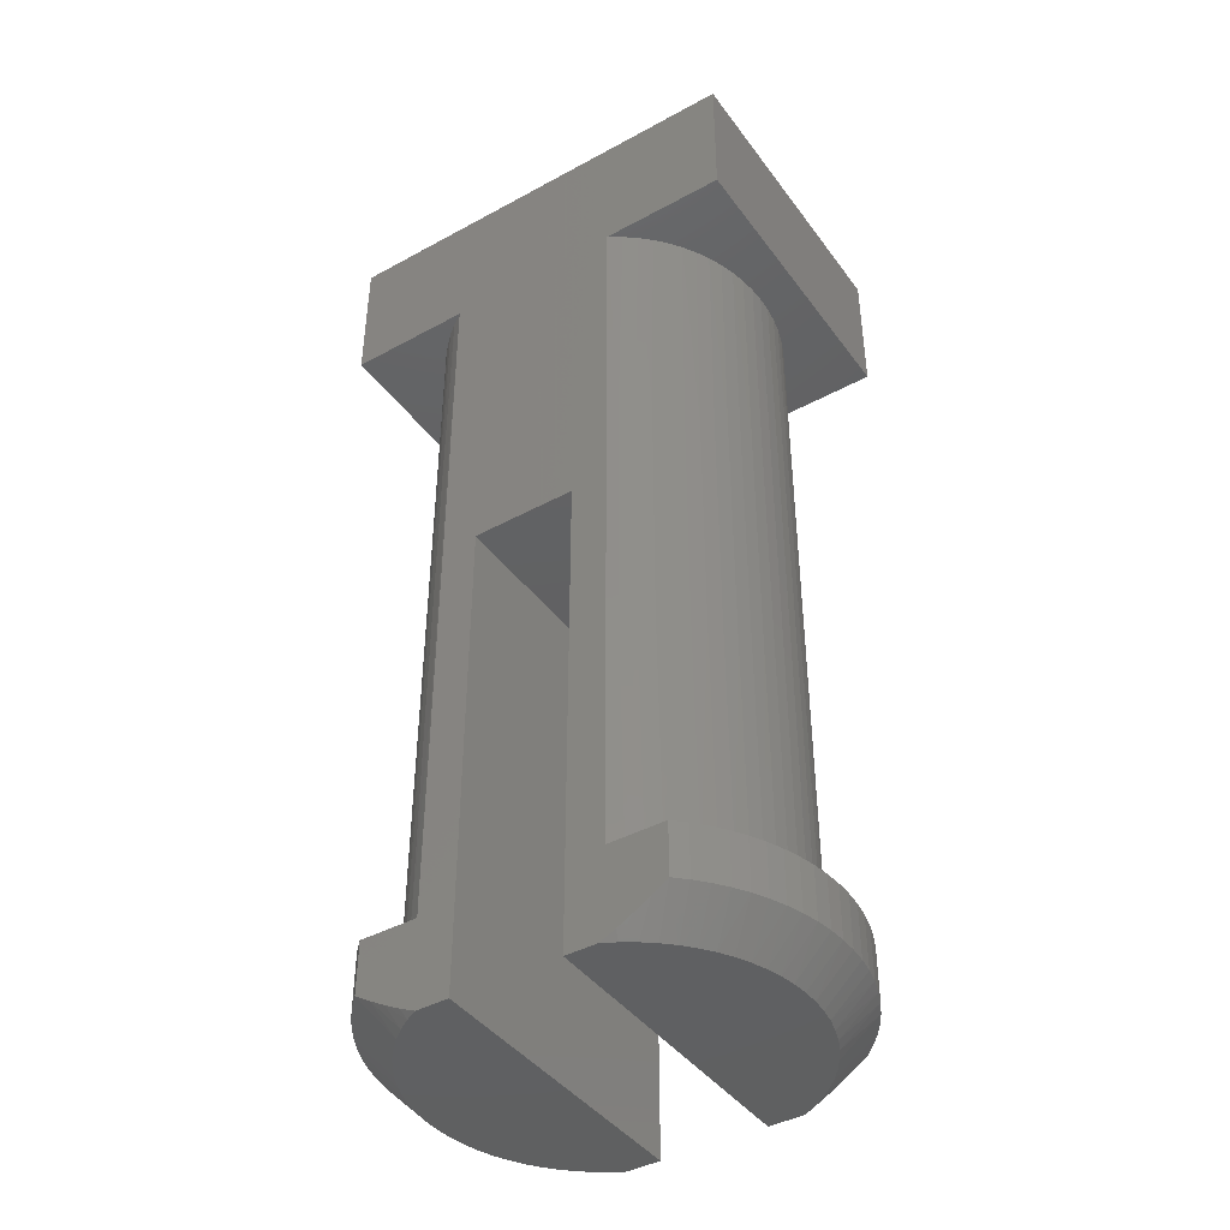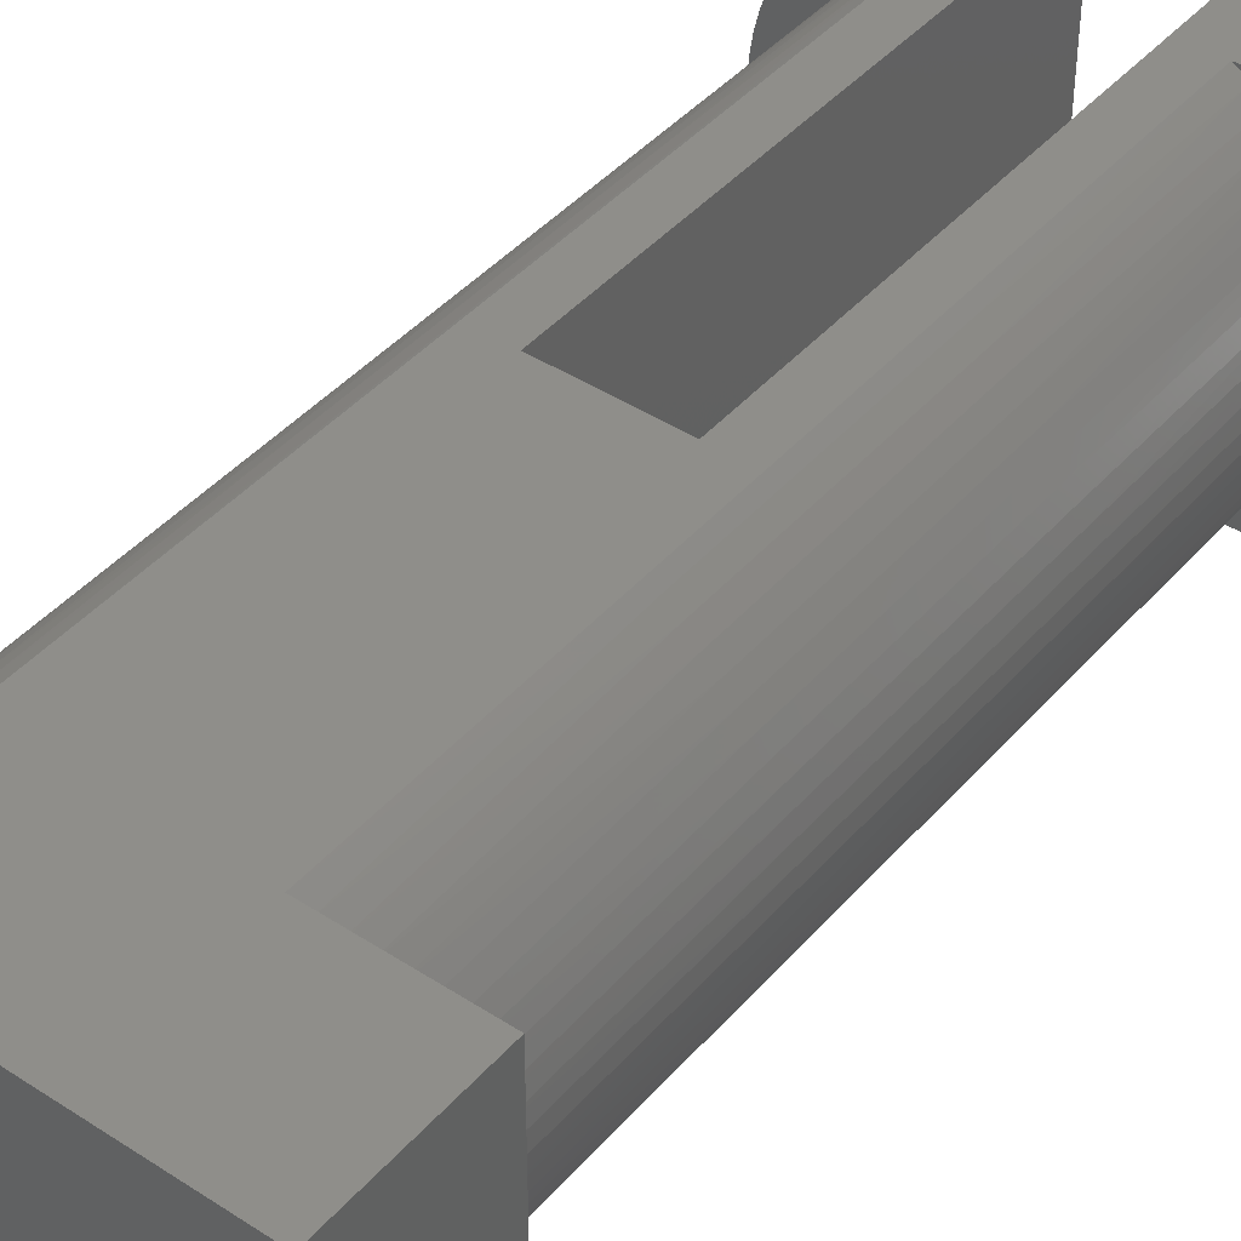
<metadata>
{"format":"stl","ext":"stl","renderer":"f3d","projection":"perspective","resolution":1024,"background":"white","views":[{"elev":-42.1,"azim":-146.8,"up":"+Y"},{"elev":43.1,"azim":-142.3,"up":"+Z"}]}
</metadata>
<code>
# stl→obj: 362 verts, 720 faces
v -1.962 -6.871 2.512e-07
v -1.823 -7.244 0.369
v -2.201 -6.717 2.512e-07
v -1.986 -7.244 0.5235
v -2.376 -6.717 0.1689
v -2.135 -7.244 0.6919
v -2.537 -6.717 0.3512
v -2.682 -6.717 0.5456
v -2.268 -7.244 0.8728
v -2.812 -6.717 0.751
v -2.384 -7.244 1.065
v -2.925 -6.717 0.9661
v -2.483 -7.244 1.266
v -3.021 -6.717 1.189
v -2.564 -7.244 1.476
v -3.098 -6.717 1.42
v -2.626 -7.244 1.692
v -3.157 -6.717 1.655
v -2.668 -7.244 1.912
v -3.198 -6.717 1.895
v -2.691 -7.244 2.136
v -3.219 -6.717 2.137
v -2.694 -7.244 2.36
v -3.22 -6.717 2.38
v -3.203 -6.717 2.622
v -2.677 -7.244 2.584
v -3.166 -6.717 2.863
v -2.64 -7.244 2.806
v -3.11 -6.717 3.099
v -2.583 -7.244 3.023
v -3.035 -6.717 3.33
v -2.508 -7.244 3.235
v -2.943 -6.717 3.555
v -2.414 -7.244 3.439
v -2.833 -6.717 3.771
v -2.302 -7.244 3.633
v -2.706 -6.717 3.979
v -2.173 -7.244 3.817
v -2.563 -6.717 4.175
v -2.029 -7.244 3.989
v -2.404 -6.717 4.359
v -1.87 -7.244 4.148
v -2.232 -6.717 4.531
v -1.999 -6.87 4.531
v -1.697 -7.244 4.292
v -1.77 -7.008 4.531
v -1.513 -7.244 4.42
v -1.543 -7.133 4.531
v -1.318 -7.244 4.531
v -1.647 -7.244 0.2295
v -1.727 -7.01 2.512e-07
v -1.46 -7.244 0.1062
v -1.494 -7.135 2.512e-07
v -1.262 -7.244 2.512e-07
v -2.201 -5.927 2.512e-07
v -2.376 -5.927 0.1689
v -2.537 -5.927 0.3512
v -2.682 -5.927 0.5456
v -2.812 -5.927 0.751
v -2.925 -5.927 0.9661
v -3.021 -5.927 1.189
v -3.098 -5.927 1.42
v -3.157 -5.927 1.655
v -3.198 -5.927 1.895
v -3.219 -5.927 2.137
v -3.22 -5.927 2.38
v -3.203 -5.927 2.622
v -3.166 -5.927 2.863
v -3.11 -5.927 3.099
v -3.035 -5.927 3.33
v -2.943 -5.927 3.555
v -2.833 -5.927 3.771
v -2.706 -5.927 3.979
v -2.563 -5.927 4.175
v -2.404 -5.927 4.359
v -2.232 -5.927 4.531
v -1.344 -5.927 4.531
v -0.7902 -7.244 4.531
v -0.7902 0.1317 4.531
v -1.344 5.136 4.531
v 0.7902 0.1317 4.531
v 1.344 5.136 4.531
v 1.344 -5.927 4.531
v 0.7902 -7.244 4.531
v 1.305 -7.244 4.531
v 1.532 -7.134 4.531
v 1.76 -7.009 4.531
v 1.991 -6.87 4.531
v 2.225 -6.717 4.531
v 2.225 -5.927 4.531
v 3.24 5.136 4.531
v 3.24 7.244 4.531
v -3.24 7.244 4.531
v -3.24 5.136 4.531
v 1.859 -7.244 4.151
v 2.019 -7.244 3.994
v 2.398 -6.717 4.36
v 2.557 -6.717 4.176
v 2.165 -7.244 3.822
v 2.701 -6.717 3.98
v 2.294 -7.244 3.639
v 2.828 -6.717 3.773
v 2.407 -7.244 3.445
v 2.939 -6.717 3.557
v 2.502 -7.244 3.241
v 3.032 -6.717 3.333
v 2.579 -7.244 3.03
v 3.107 -6.717 3.102
v 2.637 -7.244 2.813
v 3.164 -6.717 2.865
v 2.675 -7.244 2.592
v 3.202 -6.717 2.625
v 2.693 -7.244 2.368
v 3.22 -6.717 2.383
v 3.219 -6.717 2.14
v 2.692 -7.244 2.144
v 3.199 -6.717 1.898
v 2.671 -7.244 1.92
v 3.16 -6.717 1.658
v 2.629 -7.244 1.7
v 3.101 -6.717 1.422
v 2.569 -7.244 1.483
v 3.025 -6.717 1.192
v 2.489 -7.244 1.273
v 2.93 -6.717 0.9683
v 2.392 -7.244 1.071
v 2.817 -6.717 0.7529
v 2.276 -7.244 0.8785
v 2.688 -6.717 0.5471
v 2.144 -7.244 0.6969
v 2.543 -6.717 0.3522
v 1.997 -7.244 0.5276
v 2.383 -6.717 0.1695
v 2.209 -6.717 7.536e-07
v 1.835 -7.244 0.3722
v 1.971 -6.871 7.536e-07
v 1.659 -7.244 0.2317
v 1.737 -7.01 7.536e-07
v 1.472 -7.244 0.1073
v 1.506 -7.134 7.536e-07
v 1.275 -7.244 7.536e-07
v 1.686 -7.244 4.294
v 1.501 -7.244 4.421
v 2.398 -5.927 4.36
v 2.557 -5.927 4.176
v 2.701 -5.927 3.98
v 2.828 -5.927 3.773
v 2.939 -5.927 3.557
v 3.032 -5.927 3.333
v 3.107 -5.927 3.102
v 3.164 -5.927 2.865
v 3.202 -5.927 2.625
v 3.22 -5.927 2.383
v 3.219 -5.927 2.14
v 3.199 -5.927 1.898
v 3.16 -5.927 1.658
v 3.101 -5.927 1.422
v 3.025 -5.927 1.192
v 2.93 -5.927 0.9683
v 2.817 -5.927 0.7529
v 2.688 -5.927 0.5471
v 2.543 -5.927 0.3522
v 2.383 -5.927 0.1695
v 2.209 -5.927 7.536e-07
v -2.168 -5.927 0.7695
v -2.031 -5.927 0.5883
v -1.879 -5.927 0.4195
v -2.289 -5.927 0.9619
v -2.393 -5.927 1.164
v -2.479 -5.927 1.374
v -2.546 -5.927 1.591
v -2.595 -5.927 1.813
v -2.624 -5.927 2.038
v -2.634 -5.927 2.265
v -2.624 -5.927 2.492
v -2.595 -5.927 2.718
v -2.546 -5.927 2.939
v -2.479 -5.927 3.156
v -2.393 -5.927 3.367
v -2.289 -5.927 3.569
v -2.168 -5.927 3.761
v -2.031 -5.927 3.942
v -1.879 -5.927 4.111
v -1.713 -5.927 4.266
v -1.534 -5.927 4.406
v -1.713 -5.927 0.2644
v -1.534 -5.927 0.1242
v -1.344 -5.927 2.512e-07
v -1.482 -2.239 0.08737
v -1.482 1.449 0.08737
v -1.344 5.136 2.512e-07
v -1.534 5.136 0.1242
v -1.668 1.449 0.2268
v -1.713 5.136 0.2644
v -1.842 1.449 0.3822
v -1.879 5.136 0.4195
v -2.001 1.449 0.5524
v -2.031 5.136 0.5883
v -2.145 1.449 0.736
v -2.168 5.136 0.7695
v -2.271 1.449 0.9315
v -2.289 5.136 0.9619
v -2.38 1.449 1.137
v -2.393 5.136 1.164
v -2.471 1.449 1.352
v -2.479 5.136 1.374
v -2.542 1.449 1.574
v -2.546 5.136 1.591
v -2.593 1.449 1.802
v -2.595 5.136 1.813
v -2.624 1.449 2.033
v -2.624 5.136 2.038
v -2.634 1.449 2.265
v -2.634 5.136 2.265
v -2.624 5.136 2.492
v -2.624 1.449 2.498
v -2.595 5.136 2.718
v -2.593 1.449 2.729
v -2.546 5.136 2.939
v -2.542 1.449 2.956
v -2.479 5.136 3.156
v -2.471 1.449 3.178
v -2.393 5.136 3.367
v -2.38 1.449 3.393
v -2.289 5.136 3.569
v -2.271 1.449 3.599
v -2.168 5.136 3.761
v -2.145 1.449 3.795
v -2.031 5.136 3.942
v -2.001 1.449 3.978
v -1.879 5.136 4.111
v -1.842 1.449 4.148
v -1.713 5.136 4.266
v -1.668 1.449 4.304
v -1.534 5.136 4.406
v -1.482 1.449 4.443
v -1.482 -2.239 4.443
v -1.668 -2.239 4.304
v -1.842 -2.239 4.148
v -2.001 -2.239 3.978
v -2.145 -2.239 3.795
v -2.271 -2.239 3.599
v -2.38 -2.239 3.393
v -2.471 -2.239 3.178
v -2.542 -2.239 2.956
v -2.593 -2.239 2.729
v -2.624 -2.239 2.498
v -2.634 -2.239 2.265
v -2.624 -2.239 2.033
v -2.593 -2.239 1.802
v -2.542 -2.239 1.574
v -2.471 -2.239 1.352
v -2.38 -2.239 1.137
v -2.271 -2.239 0.9315
v -2.145 -2.239 0.736
v -2.001 -2.239 0.5524
v -1.842 -2.239 0.3822
v -1.668 -2.239 0.2268
v 2.168 -5.927 3.761
v 2.031 -5.927 3.942
v 1.879 -5.927 4.111
v 2.289 -5.927 3.569
v 2.393 -5.927 3.367
v 2.479 -5.927 3.156
v 2.546 -5.927 2.939
v 2.595 -5.927 2.718
v 2.624 -5.927 2.492
v 2.634 -5.927 2.265
v 2.624 -5.927 2.038
v 2.595 -5.927 1.813
v 2.546 -5.927 1.591
v 2.479 -5.927 1.374
v 2.393 -5.927 1.164
v 2.289 -5.927 0.9619
v 2.168 -5.927 0.7695
v 2.031 -5.927 0.5883
v 1.879 -5.927 0.4195
v 1.713 -5.927 0.2644
v 1.534 -5.927 0.1242
v 1.344 -5.927 7.536e-07
v 1.713 -5.927 4.266
v 1.534 -5.927 4.406
v 0.7902 -7.244 5.024e-07
v 0.7902 0.1317 5.024e-07
v -0.7902 -7.244 5.024e-07
v -0.7902 0.1317 5.024e-07
v 1.384 -2.239 4.507
v 1.384 1.449 4.507
v 1.534 5.136 4.406
v 1.576 1.449 4.376
v 1.713 5.136 4.266
v 1.757 1.449 4.228
v 1.879 5.136 4.111
v 1.923 1.449 4.065
v 2.031 5.136 3.942
v 2.075 1.449 3.888
v 2.168 5.136 3.761
v 2.21 1.449 3.698
v 2.289 5.136 3.569
v 2.328 1.449 3.497
v 2.393 5.136 3.367
v 2.428 1.449 3.287
v 2.479 5.136 3.156
v 2.509 1.449 3.068
v 2.546 5.136 2.939
v 2.57 1.449 2.843
v 2.595 5.136 2.718
v 2.611 1.449 2.614
v 2.624 5.136 2.492
v 2.632 1.449 2.382
v 2.634 5.136 2.265
v 2.632 1.449 2.149
v 2.624 5.136 2.038
v 2.611 1.449 1.917
v 2.595 5.136 1.813
v 2.57 1.449 1.687
v 2.546 5.136 1.591
v 2.509 1.449 1.462
v 2.479 5.136 1.374
v 2.428 1.449 1.244
v 2.393 5.136 1.164
v 2.328 1.449 1.033
v 2.289 5.136 0.9619
v 2.21 1.449 0.8323
v 2.168 5.136 0.7695
v 2.075 1.449 0.6426
v 2.031 5.136 0.5883
v 1.923 1.449 0.4656
v 1.879 5.136 0.4195
v 1.757 1.449 0.3026
v 1.713 5.136 0.2644
v 1.576 1.449 0.155
v 1.534 5.136 0.1242
v 1.384 1.449 0.02397
v 1.344 5.136 7.536e-07
v 1.384 -2.239 0.02397
v 1.576 -2.239 0.155
v 1.757 -2.239 0.3026
v 1.923 -2.239 0.4656
v 2.075 -2.239 0.6426
v 2.21 -2.239 0.8323
v 2.328 -2.239 1.033
v 2.428 -2.239 1.244
v 2.509 -2.239 1.462
v 2.57 -2.239 1.687
v 2.611 -2.239 1.917
v 2.632 -2.239 2.149
v 2.632 -2.239 2.382
v 2.611 -2.239 2.614
v 2.57 -2.239 2.843
v 2.509 -2.239 3.068
v 2.428 -2.239 3.287
v 2.328 -2.239 3.497
v 2.21 -2.239 3.698
v 2.075 -2.239 3.888
v 1.923 -2.239 4.065
v 1.757 -2.239 4.228
v 1.576 -2.239 4.376
v 3.24 5.136 1.005e-06
v -3.24 7.244 0
v -3.24 5.136 0
v 3.24 7.244 1.005e-06
f 1 2 3
f 3 2 4
f 3 4 5
f 5 4 6
f 5 6 7
f 7 6 8
f 8 6 9
f 8 9 10
f 10 9 11
f 10 11 12
f 12 11 13
f 12 13 14
f 14 13 15
f 14 15 16
f 16 15 17
f 16 17 18
f 18 17 19
f 18 19 20
f 20 19 21
f 20 21 22
f 22 21 23
f 22 23 24
f 24 23 25
f 25 23 26
f 25 26 27
f 27 26 28
f 27 28 29
f 29 28 30
f 29 30 31
f 31 30 32
f 31 32 33
f 33 32 34
f 33 34 35
f 35 34 36
f 35 36 37
f 37 36 38
f 37 38 39
f 39 38 40
f 39 40 41
f 41 40 42
f 41 42 43
f 43 42 44
f 44 42 45
f 44 45 46
f 46 45 47
f 46 47 48
f 48 47 49
f 2 1 50
f 50 1 51
f 50 51 52
f 52 51 53
f 52 53 54
f 3 5 55
f 55 5 56
f 56 5 7
f 56 7 57
f 57 7 8
f 57 8 58
f 58 8 10
f 58 10 59
f 59 10 12
f 59 12 60
f 60 12 14
f 60 14 61
f 61 14 16
f 61 16 62
f 62 16 18
f 62 18 63
f 63 18 20
f 63 20 64
f 64 20 22
f 64 22 65
f 65 22 24
f 65 24 66
f 66 24 25
f 66 25 67
f 67 25 27
f 67 27 68
f 68 27 29
f 68 29 69
f 69 29 31
f 69 31 70
f 70 31 33
f 70 33 71
f 71 33 35
f 71 35 72
f 72 35 37
f 72 37 73
f 73 37 39
f 73 39 74
f 74 39 41
f 74 41 75
f 75 41 76
f 76 41 43
f 43 44 76
f 76 44 77
f 77 44 46
f 77 46 48
f 48 49 77
f 77 49 78
f 77 78 79
f 77 79 80
f 80 79 81
f 80 81 82
f 82 81 83
f 83 81 84
f 83 84 85
f 85 86 83
f 83 86 87
f 83 87 88
f 89 90 88
f 88 90 83
f 91 92 82
f 82 92 93
f 82 93 80
f 80 93 94
f 88 95 89
f 89 95 96
f 89 96 97
f 97 96 98
f 98 96 99
f 98 99 100
f 100 99 101
f 100 101 102
f 102 101 103
f 102 103 104
f 104 103 105
f 104 105 106
f 106 105 107
f 106 107 108
f 108 107 109
f 108 109 110
f 110 109 111
f 110 111 112
f 112 111 113
f 112 113 114
f 114 113 115
f 115 113 116
f 115 116 117
f 117 116 118
f 117 118 119
f 119 118 120
f 119 120 121
f 121 120 122
f 121 122 123
f 123 122 124
f 123 124 125
f 125 124 126
f 125 126 127
f 127 126 128
f 127 128 129
f 129 128 130
f 129 130 131
f 131 130 132
f 131 132 133
f 133 132 134
f 134 132 135
f 134 135 136
f 136 135 137
f 136 137 138
f 138 137 139
f 138 139 140
f 140 139 141
f 95 88 142
f 142 88 87
f 142 87 143
f 143 87 86
f 143 86 85
f 89 97 90
f 90 97 144
f 144 97 98
f 144 98 145
f 145 98 100
f 145 100 146
f 146 100 102
f 146 102 147
f 147 102 104
f 147 104 148
f 148 104 106
f 148 106 149
f 149 106 108
f 149 108 150
f 150 108 110
f 150 110 151
f 151 110 112
f 151 112 152
f 152 112 114
f 152 114 153
f 153 114 115
f 153 115 154
f 154 115 117
f 154 117 155
f 155 117 119
f 155 119 156
f 156 119 121
f 156 121 157
f 157 121 123
f 157 123 158
f 158 123 125
f 158 125 159
f 159 125 127
f 159 127 160
f 160 127 129
f 160 129 161
f 161 129 131
f 161 131 162
f 162 131 133
f 162 133 163
f 163 133 164
f 164 133 134
f 56 165 55
f 55 165 166
f 55 166 167
f 165 56 168
f 168 56 57
f 168 57 169
f 169 57 58
f 169 58 170
f 170 58 59
f 170 59 171
f 171 59 60
f 171 60 172
f 172 60 61
f 172 61 62
f 172 62 173
f 173 62 63
f 173 63 64
f 173 64 174
f 174 64 65
f 174 65 66
f 66 67 174
f 174 67 175
f 175 67 68
f 175 68 69
f 175 69 176
f 176 69 70
f 176 70 71
f 176 71 177
f 177 71 72
f 177 72 178
f 178 72 73
f 178 73 179
f 179 73 74
f 179 74 180
f 180 74 75
f 180 75 181
f 181 75 76
f 181 76 182
f 182 76 183
f 183 76 184
f 184 76 185
f 185 76 77
f 167 186 55
f 55 186 187
f 55 187 188
f 187 189 188
f 188 189 190
f 188 190 191
f 191 190 192
f 192 190 193
f 192 193 194
f 194 193 195
f 194 195 196
f 196 195 197
f 196 197 198
f 198 197 199
f 198 199 200
f 200 199 201
f 200 201 202
f 202 201 203
f 202 203 204
f 204 203 205
f 204 205 206
f 206 205 207
f 206 207 208
f 208 207 209
f 208 209 210
f 210 209 211
f 210 211 212
f 212 211 213
f 212 213 214
f 214 213 215
f 215 213 216
f 215 216 217
f 217 216 218
f 217 218 219
f 219 218 220
f 219 220 221
f 221 220 222
f 221 222 223
f 223 222 224
f 223 224 225
f 225 224 226
f 225 226 227
f 227 226 228
f 227 228 229
f 229 228 230
f 229 230 231
f 231 230 232
f 231 232 233
f 233 232 234
f 233 234 235
f 235 234 236
f 235 236 80
f 80 236 237
f 80 237 77
f 77 237 185
f 185 237 238
f 185 238 184
f 184 238 239
f 184 239 183
f 183 239 240
f 183 240 182
f 182 240 241
f 182 241 181
f 181 241 242
f 181 242 180
f 180 242 243
f 180 243 179
f 179 243 244
f 179 244 178
f 178 244 245
f 178 245 177
f 177 245 246
f 177 246 176
f 176 246 247
f 176 247 175
f 175 247 248
f 175 248 174
f 174 248 173
f 173 248 249
f 173 249 172
f 172 249 250
f 172 250 171
f 171 250 251
f 171 251 170
f 170 251 252
f 170 252 169
f 169 252 253
f 169 253 168
f 168 253 254
f 168 254 165
f 165 254 255
f 165 255 166
f 166 255 256
f 166 256 167
f 167 256 257
f 167 257 186
f 186 257 258
f 186 258 187
f 187 258 189
f 248 213 249
f 249 213 211
f 249 211 250
f 250 211 209
f 250 209 251
f 251 209 207
f 251 207 252
f 252 207 205
f 252 205 253
f 253 205 203
f 253 203 254
f 254 203 201
f 254 201 255
f 255 201 199
f 255 199 256
f 256 199 197
f 256 197 257
f 257 197 195
f 257 195 258
f 258 195 193
f 258 193 189
f 189 193 190
f 213 248 216
f 216 248 247
f 216 247 218
f 218 247 246
f 218 246 220
f 220 246 245
f 220 245 222
f 222 245 244
f 222 244 224
f 224 244 243
f 224 243 226
f 226 243 242
f 226 242 228
f 228 242 241
f 228 241 230
f 230 241 240
f 230 240 232
f 232 240 239
f 232 239 234
f 234 239 238
f 234 238 236
f 236 238 237
f 144 259 90
f 90 259 260
f 90 260 261
f 259 144 262
f 262 144 145
f 262 145 263
f 263 145 146
f 263 146 264
f 264 146 147
f 264 147 265
f 265 147 148
f 265 148 266
f 266 148 149
f 266 149 150
f 266 150 267
f 267 150 151
f 267 151 152
f 267 152 268
f 268 152 153
f 268 153 154
f 154 155 268
f 268 155 269
f 269 155 156
f 269 156 157
f 269 157 270
f 270 157 158
f 270 158 159
f 270 159 271
f 271 159 160
f 271 160 272
f 272 160 161
f 272 161 273
f 273 161 162
f 273 162 274
f 274 162 163
f 274 163 275
f 275 163 164
f 275 164 276
f 276 164 277
f 277 164 278
f 278 164 279
f 279 164 280
f 261 281 90
f 90 281 282
f 90 282 83
f 283 84 284
f 284 84 81
f 78 285 79
f 79 285 286
f 286 284 79
f 79 284 81
f 139 85 141
f 141 85 84
f 141 84 283
f 85 139 143
f 143 139 137
f 143 137 142
f 142 137 135
f 142 135 95
f 95 135 132
f 95 132 96
f 96 132 130
f 96 130 99
f 99 130 128
f 99 128 101
f 101 128 126
f 101 126 103
f 103 126 124
f 103 124 105
f 105 124 122
f 105 122 107
f 107 122 120
f 107 120 109
f 109 120 118
f 109 118 111
f 111 118 116
f 111 116 113
f 282 287 83
f 83 287 288
f 83 288 82
f 82 288 289
f 289 288 290
f 289 290 291
f 291 290 292
f 291 292 293
f 293 292 294
f 293 294 295
f 295 294 296
f 295 296 297
f 297 296 298
f 297 298 299
f 299 298 300
f 299 300 301
f 301 300 302
f 301 302 303
f 303 302 304
f 303 304 305
f 305 304 306
f 305 306 307
f 307 306 308
f 307 308 309
f 309 308 310
f 309 310 311
f 311 310 312
f 311 312 313
f 313 312 314
f 313 314 315
f 315 314 316
f 315 316 317
f 317 316 318
f 317 318 319
f 319 318 320
f 319 320 321
f 321 320 322
f 321 322 323
f 323 322 324
f 323 324 325
f 325 324 326
f 325 326 327
f 327 326 328
f 327 328 329
f 329 328 330
f 329 330 331
f 331 330 332
f 331 332 333
f 333 332 334
f 333 334 335
f 335 334 336
f 335 336 280
f 280 336 279
f 279 336 337
f 279 337 278
f 278 337 338
f 278 338 277
f 277 338 339
f 277 339 276
f 276 339 340
f 276 340 275
f 275 340 341
f 275 341 274
f 274 341 342
f 274 342 273
f 273 342 343
f 273 343 272
f 272 343 344
f 272 344 271
f 271 344 345
f 271 345 270
f 270 345 346
f 270 346 269
f 269 346 347
f 269 347 268
f 268 347 348
f 268 348 267
f 267 348 349
f 267 349 266
f 266 349 350
f 266 350 265
f 265 350 351
f 265 351 264
f 264 351 352
f 264 352 263
f 263 352 353
f 263 353 262
f 262 353 354
f 262 354 259
f 259 354 355
f 259 355 260
f 260 355 356
f 260 356 261
f 261 356 357
f 261 357 281
f 281 357 358
f 281 358 282
f 282 358 287
f 290 288 287
f 292 290 358
f 358 290 287
f 294 292 357
f 357 292 358
f 296 294 356
f 356 294 357
f 298 296 355
f 355 296 356
f 300 298 354
f 354 298 355
f 302 300 353
f 353 300 354
f 304 302 352
f 352 302 353
f 306 304 351
f 351 304 352
f 308 306 350
f 350 306 351
f 310 308 349
f 349 308 350
f 312 310 348
f 348 310 349
f 314 312 347
f 347 312 348
f 316 314 346
f 346 314 347
f 318 316 345
f 345 316 346
f 320 318 344
f 344 318 345
f 322 320 343
f 343 320 344
f 324 322 342
f 342 322 343
f 326 324 341
f 341 324 342
f 328 326 340
f 340 326 341
f 330 328 339
f 339 328 340
f 332 330 338
f 338 330 339
f 334 332 337
f 337 332 338
f 336 334 337
f 47 52 49
f 49 52 54
f 49 54 78
f 78 54 285
f 52 47 50
f 50 47 45
f 50 45 2
f 2 45 42
f 2 42 4
f 4 42 40
f 4 40 6
f 6 40 38
f 6 38 9
f 9 38 36
f 9 36 11
f 11 36 34
f 11 34 13
f 13 34 32
f 13 32 15
f 15 32 30
f 15 30 17
f 17 30 28
f 17 28 19
f 19 28 26
f 19 26 21
f 21 26 23
f 82 289 91
f 91 289 291
f 91 291 293
f 293 295 91
f 91 295 297
f 91 297 299
f 299 301 91
f 91 301 303
f 91 303 305
f 305 307 91
f 91 307 309
f 91 309 311
f 91 311 359
f 359 311 313
f 359 313 315
f 315 317 359
f 359 317 319
f 359 319 321
f 321 323 359
f 359 323 325
f 359 325 327
f 327 329 359
f 359 329 331
f 359 331 333
f 333 335 359
f 93 360 94
f 94 360 361
f 362 92 359
f 359 92 91
f 285 54 188
f 188 54 53
f 188 53 51
f 51 1 188
f 188 1 55
f 55 1 3
f 285 188 286
f 286 188 191
f 286 191 335
f 335 191 362
f 335 362 359
f 361 360 191
f 191 360 362
f 286 335 284
f 284 335 280
f 284 280 283
f 283 280 141
f 141 280 140
f 140 280 138
f 138 280 136
f 136 280 164
f 136 164 134
f 362 360 92
f 92 360 93
f 191 192 361
f 361 192 194
f 361 194 196
f 196 198 361
f 361 198 200
f 361 200 202
f 202 204 361
f 361 204 206
f 361 206 208
f 208 210 361
f 361 210 212
f 361 212 214
f 361 214 94
f 94 214 215
f 94 215 217
f 217 219 94
f 94 219 221
f 94 221 223
f 223 225 94
f 94 225 227
f 94 227 229
f 229 231 94
f 94 231 233
f 94 233 235
f 235 80 94

</code>
